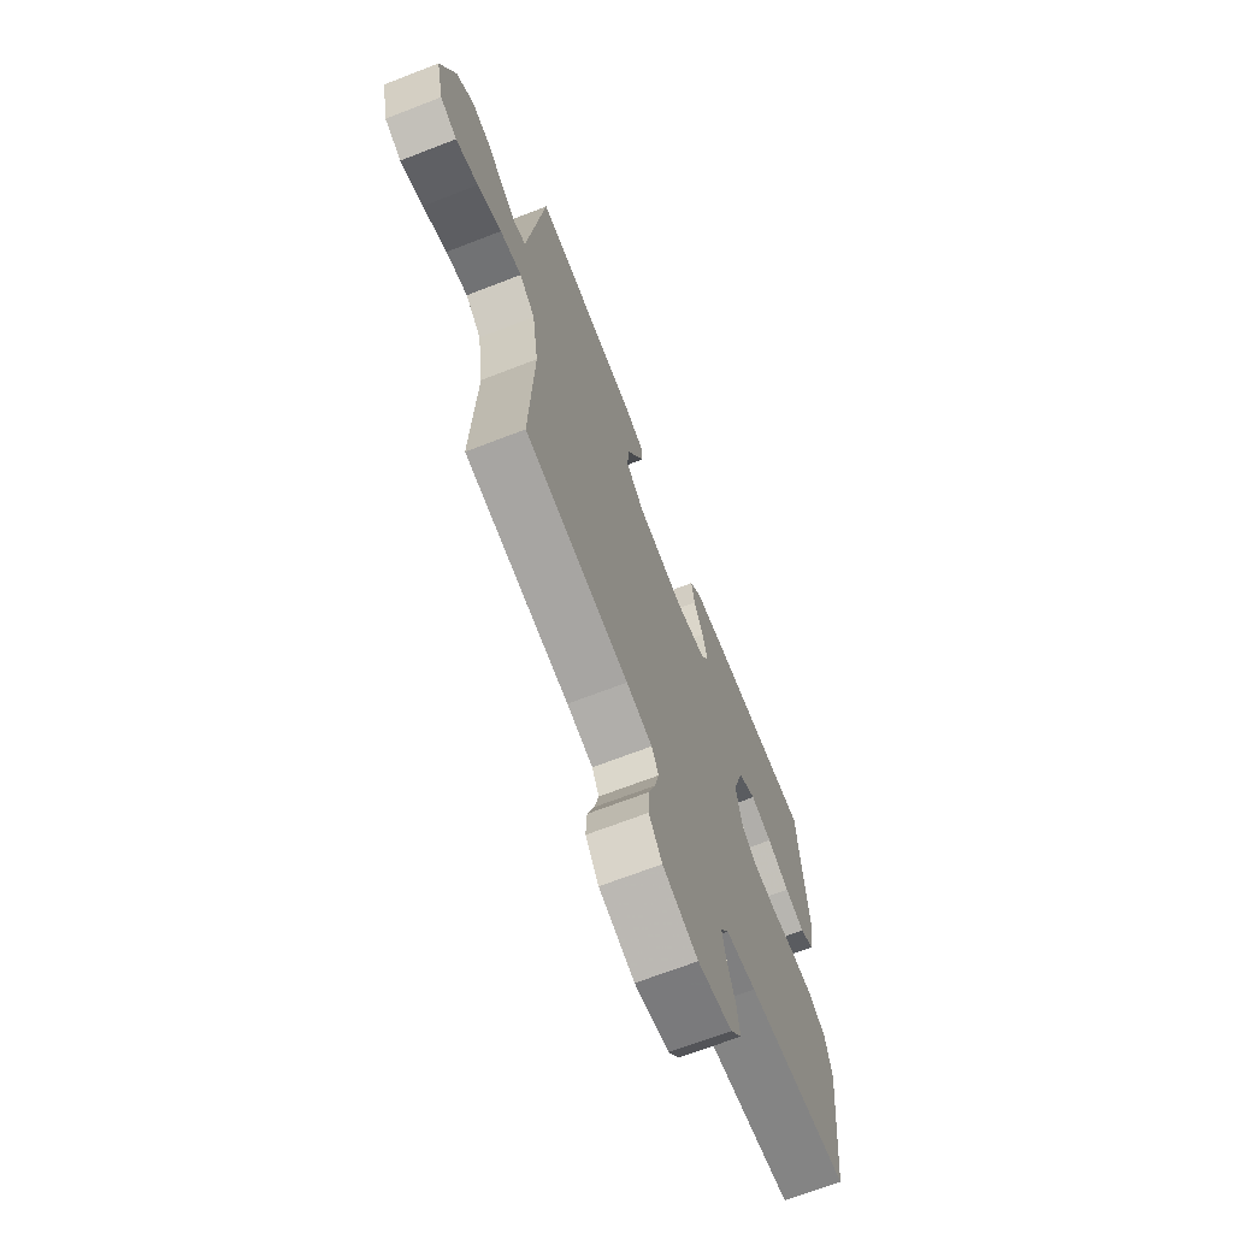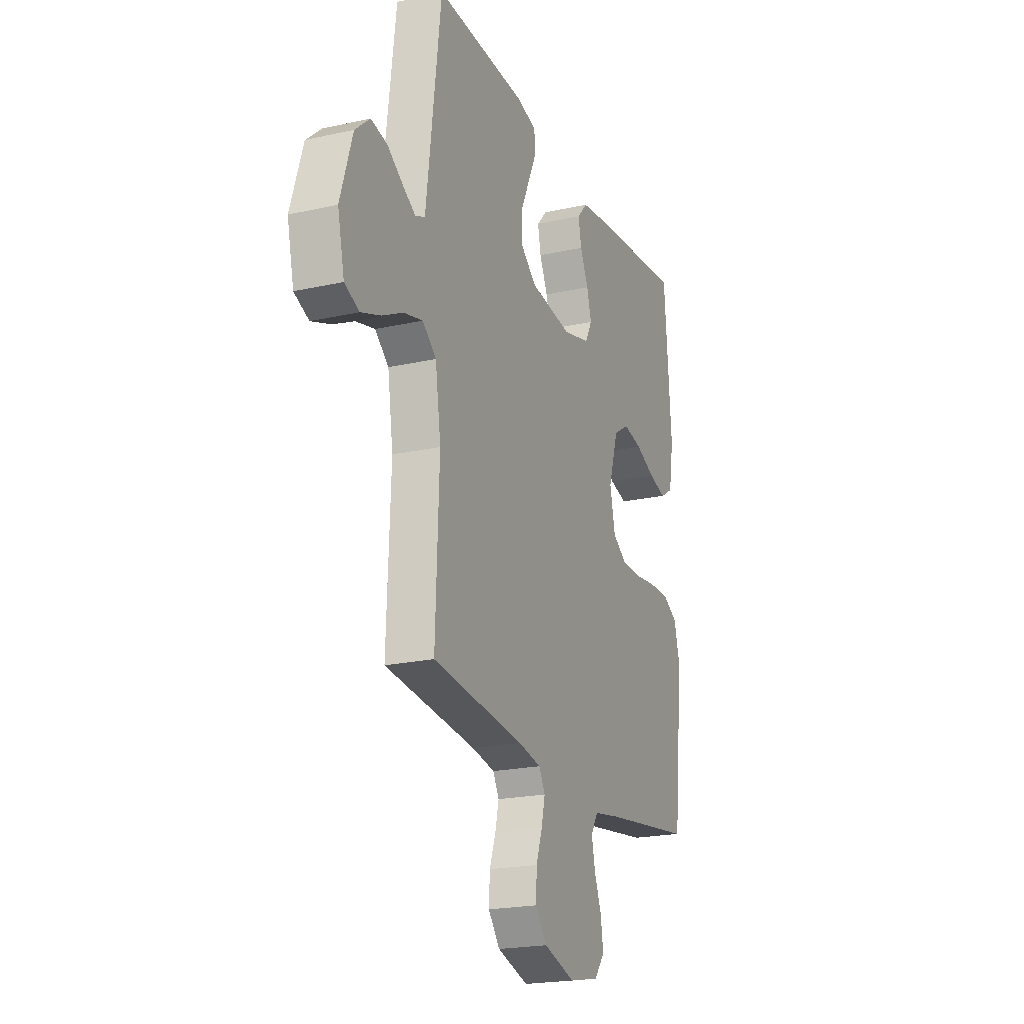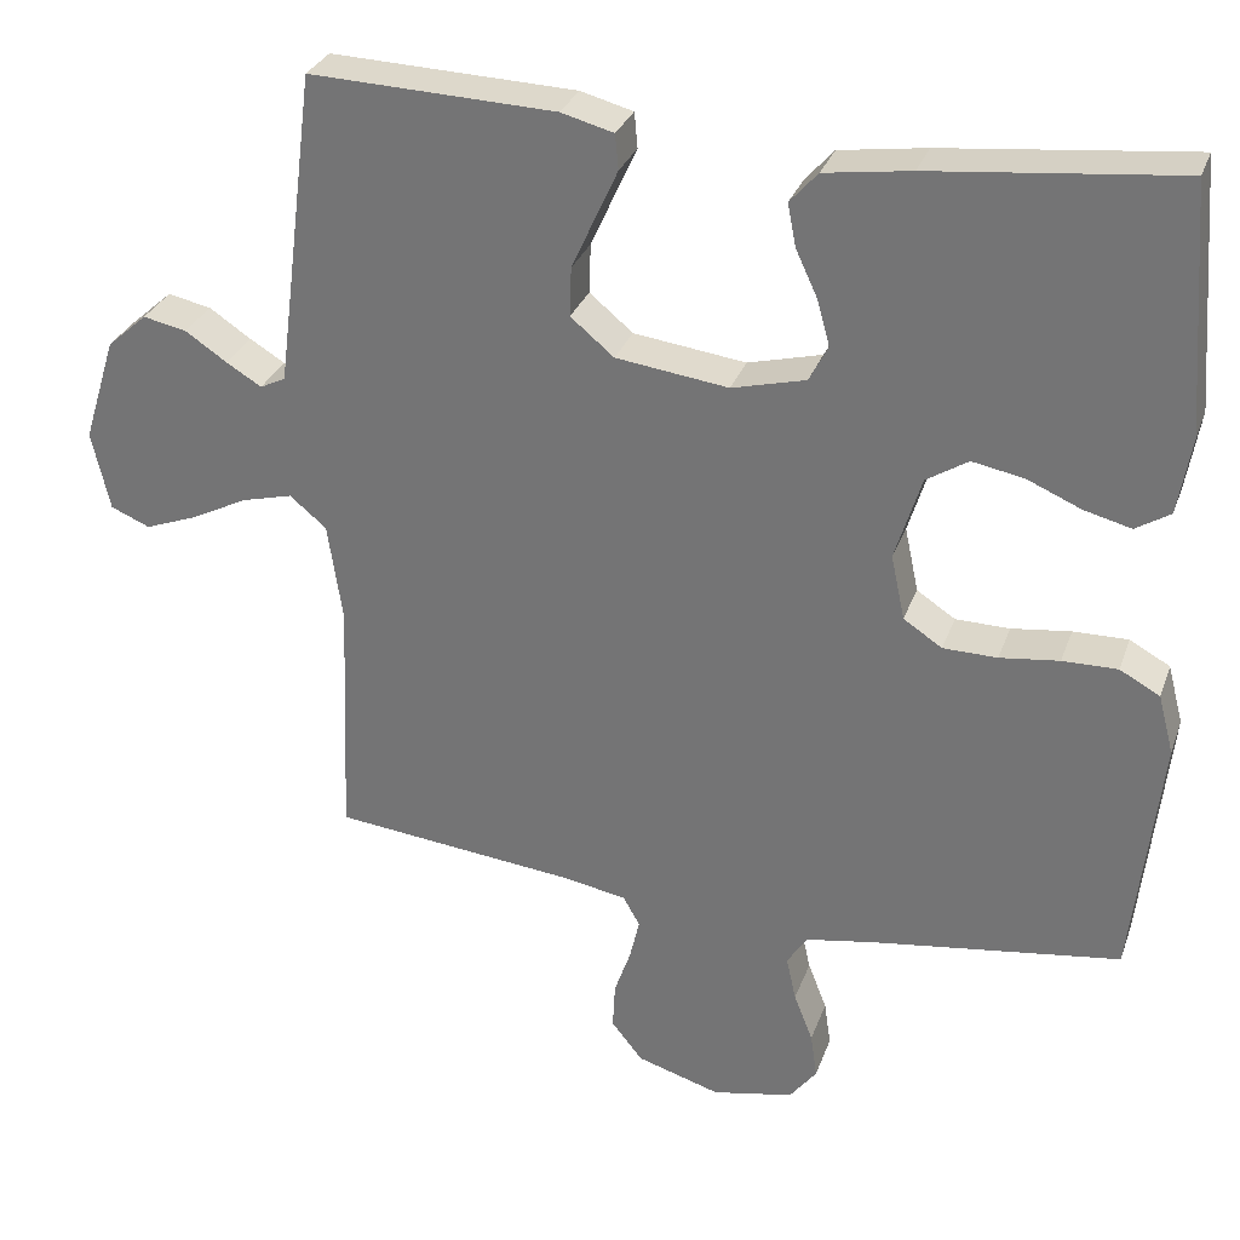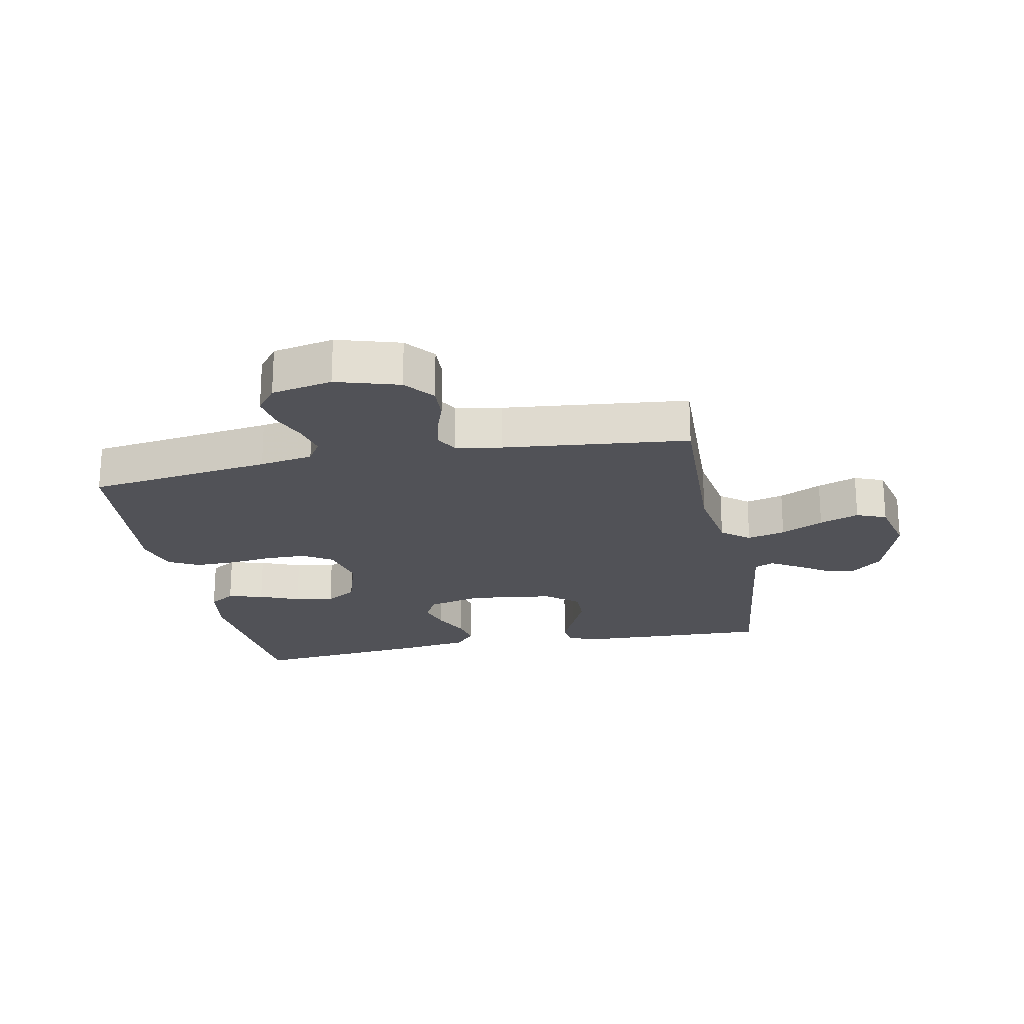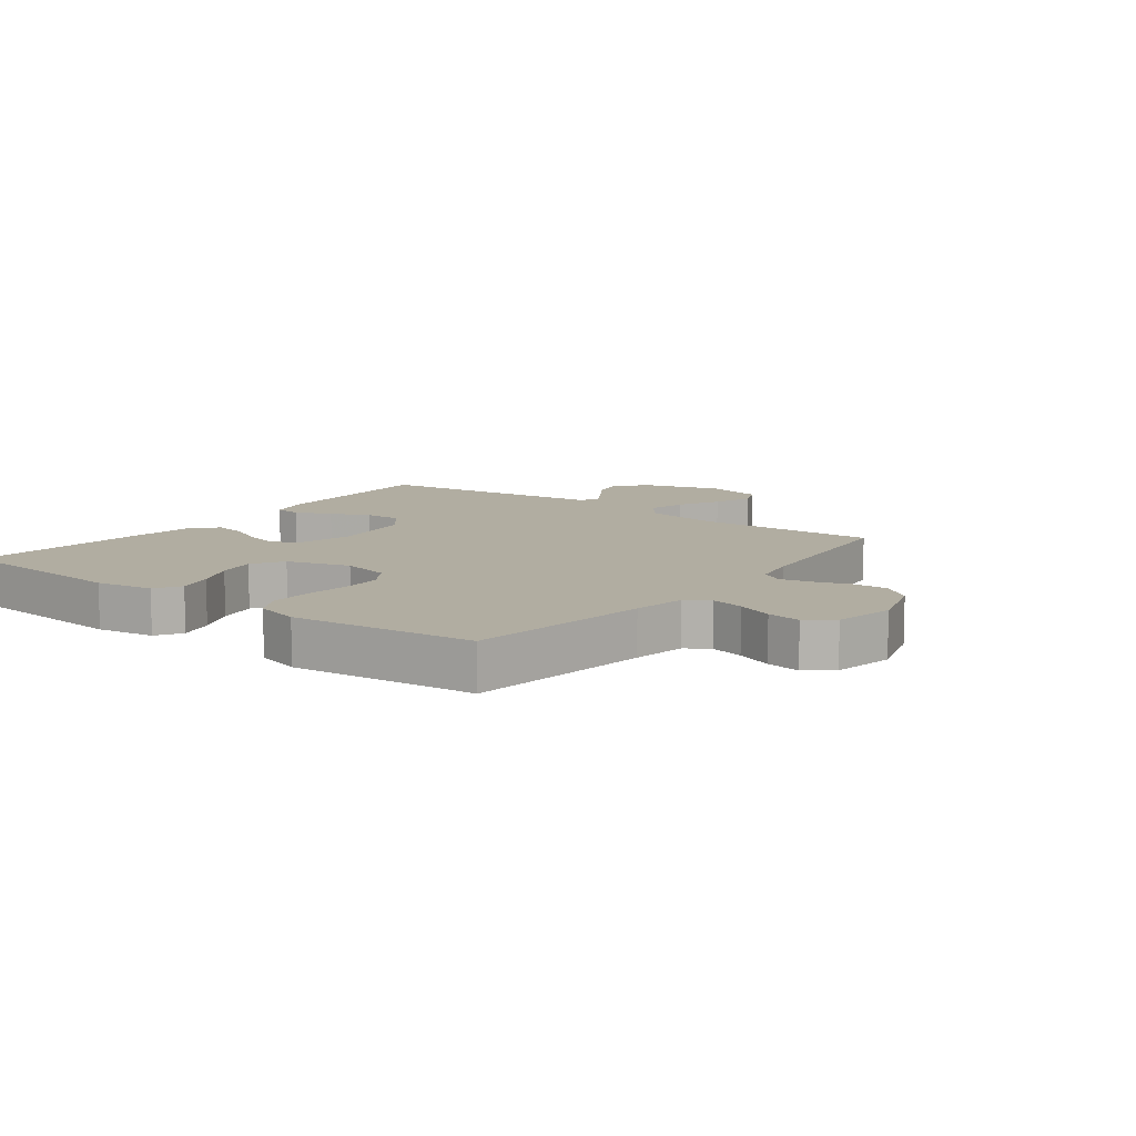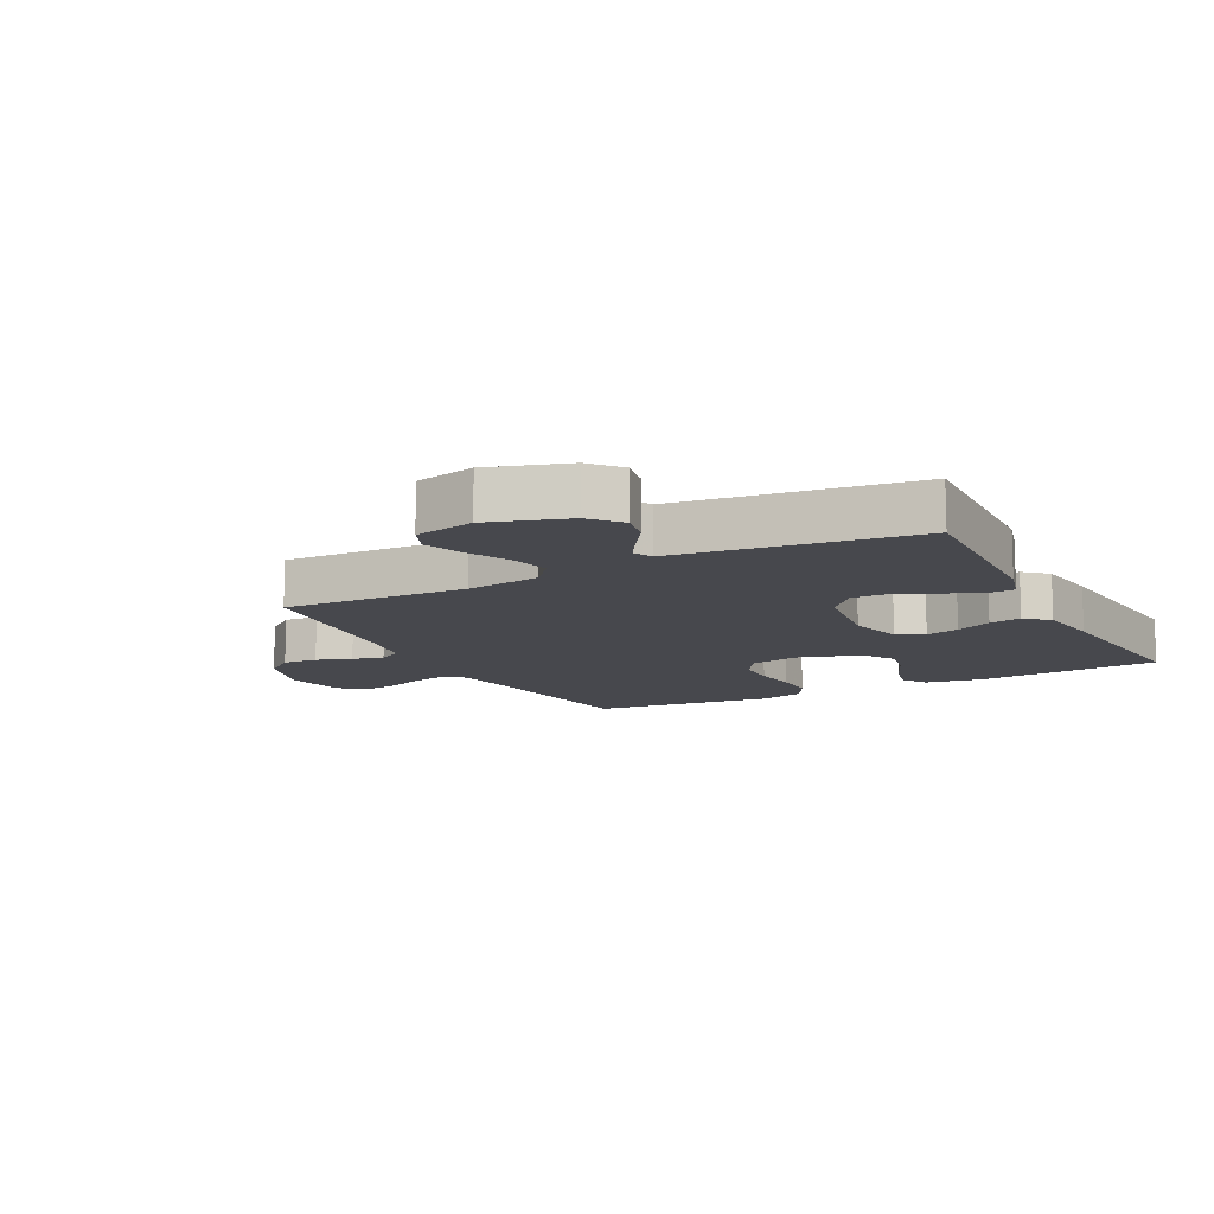
<metadata>
{"format":"obj","ext":"obj","renderer":"f3d","projection":"perspective","resolution":1024,"background":"white","views":[{"elev":-68.6,"azim":-68.8,"up":"+Z"},{"elev":-21.2,"azim":-68.3,"up":"+Z"},{"elev":30.1,"azim":17.8,"up":"+Z"},{"elev":-21.4,"azim":-168.6,"up":"+Y"},{"elev":10.4,"azim":127.1,"up":"+Y"},{"elev":-11.8,"azim":-62.7,"up":"+Y"}]}
</metadata>
<code>
v 0.5 0.07 -0.5
v 0.2 0.07 -0.542
v 0.113 0.07 -0.557
v 0.089 0.07 -0.595
v 0.101 0.07 -0.649
v 0.124 0.07 -0.708
v 0.132 0.07 -0.763
v 0.099 0.07 -0.806
v 0 0.07 -0.826
v -0.102 0.07 -0.795
v -0.14 0.07 -0.747
v -0.137 0.07 -0.69
v -0.117 0.07 -0.633
v -0.105 0.07 -0.582
v -0.125 0.07 -0.546
v -0.2 0.07 -0.532
v -0.5 0.07 -0.5
v -0.488 0.07 -0.2
v -0.506 0.07 -0.079
v -0.551 0.07 -0.042
v -0.613 0.07 -0.058
v -0.682 0.07 -0.093
v -0.746 0.07 -0.117
v -0.794 0.07 -0.097
v -0.816 0.07 0
v -0.776 0.07 0.128
v -0.727 0.07 0.171
v -0.674 0.07 0.16
v -0.623 0.07 0.126
v -0.58 0.07 0.1
v -0.549 0.07 0.115
v -0.538 0.07 0.2
v -0.5 0.07 0.5
v -0.2 0.07 0.489
v -0.136 0.07 0.472
v -0.132 0.07 0.429
v -0.159 0.07 0.37
v -0.188 0.07 0.306
v -0.19 0.07 0.246
v -0.137 0.07 0.202
v 0 0.07 0.184
v 0.09 0.07 0.207
v 0.113 0.07 0.251
v 0.098 0.07 0.306
v 0.071 0.07 0.364
v 0.061 0.07 0.416
v 0.095 0.07 0.454
v 0.2 0.07 0.469
v 0.5 0.07 0.5
v 0.523 0.07 0.2
v 0.507 0.07 0.106
v 0.465 0.07 0.08
v 0.407 0.07 0.095
v 0.342 0.07 0.123
v 0.279 0.07 0.135
v 0.228 0.07 0.103
v 0.196 0.07 0
v 0.213 0.07 -0.079
v 0.26 0.07 -0.11
v 0.326 0.07 -0.111
v 0.398 0.07 -0.102
v 0.465 0.07 -0.101
v 0.514 0.07 -0.128
v 0.533 0.07 -0.2
v 0.5 0 -0.5
v 0.2 0 -0.542
v 0.113 0 -0.557
v 0.089 0 -0.595
v 0.101 0 -0.649
v 0.124 0 -0.708
v 0.132 0 -0.763
v 0.099 0 -0.806
v 0 0 -0.826
v -0.102 0 -0.795
v -0.14 0 -0.747
v -0.137 0 -0.69
v -0.117 0 -0.633
v -0.105 0 -0.582
v -0.125 0 -0.546
v -0.2 0 -0.532
v -0.5 0 -0.5
v -0.488 0 -0.2
v -0.506 0 -0.079
v -0.551 0 -0.042
v -0.613 0 -0.058
v -0.682 0 -0.093
v -0.746 0 -0.117
v -0.794 0 -0.097
v -0.816 0 0
v -0.776 0 0.128
v -0.727 0 0.171
v -0.674 0 0.16
v -0.623 0 0.126
v -0.58 0 0.1
v -0.549 0 0.115
v -0.538 0 0.2
v -0.5 0 0.5
v -0.2 0 0.489
v -0.136 0 0.472
v -0.132 0 0.429
v -0.159 0 0.37
v -0.188 0 0.306
v -0.19 0 0.246
v -0.137 0 0.202
v 0 0 0.184
v 0.09 0 0.207
v 0.113 0 0.251
v 0.098 0 0.306
v 0.071 0 0.364
v 0.061 0 0.416
v 0.095 0 0.454
v 0.2 0 0.469
v 0.5 0 0.5
v 0.523 0 0.2
v 0.507 0 0.106
v 0.465 0 0.08
v 0.407 0 0.095
v 0.342 0 0.123
v 0.279 0 0.135
v 0.228 0 0.103
v 0.196 0 0
v 0.213 0 -0.079
v 0.26 0 -0.11
v 0.326 0 -0.111
v 0.398 0 -0.102
v 0.465 0 -0.101
v 0.514 0 -0.128
v 0.533 0 -0.2
f 63 64 1 2
f 60 61 62 63
f 59 60 63 2
f 58 59 2 3
f 57 58 3 4
f 51 52 53 54
f 51 54 55
f 50 51 55
f 49 50 55
f 48 49 55 56
f 44 45 46 47
f 43 44 47 48
f 34 35 36 37
f 32 33 34 37
f 31 32 37 38
f 26 27 28 29
f 26 29 30
f 25 26 30
f 24 25 30
f 21 22 23 24
f 20 21 24 30
f 19 20 30 31
f 16 17 18
f 15 16 18 19
f 10 11 12 13
f 10 13 14
f 9 10 14
f 8 9 14
f 5 6 7 8
f 4 5 8 14
f 57 4 14 15
f 43 48 56 57
f 42 43 57 15
f 19 31 38 39
f 19 39 40
f 41 42 15 19
f 19 40 41
f 66 65 128 127
f 127 126 125 124
f 66 127 124 123
f 67 66 123 122
f 68 67 122 121
f 118 117 116 115
f 119 118 115
f 119 115 114
f 119 114 113
f 120 119 113 112
f 111 110 109 108
f 112 111 108 107
f 101 100 99 98
f 101 98 97 96
f 102 101 96 95
f 93 92 91 90
f 94 93 90
f 94 90 89
f 94 89 88
f 88 87 86 85
f 94 88 85 84
f 95 94 84 83
f 82 81 80
f 83 82 80 79
f 77 76 75 74
f 78 77 74
f 78 74 73
f 78 73 72
f 72 71 70 69
f 78 72 69 68
f 79 78 68 121
f 121 120 112 107
f 79 121 107 106
f 103 102 95 83
f 104 103 83
f 83 79 106 105
f 105 104 83
f 1 65 66 2
f 2 66 67 3
f 3 67 68 4
f 4 68 69 5
f 5 69 70 6
f 6 70 71 7
f 7 71 72 8
f 8 72 73 9
f 9 73 74 10
f 10 74 75 11
f 11 75 76 12
f 12 76 77 13
f 13 77 78 14
f 14 78 79 15
f 15 79 80 16
f 16 80 81 17
f 17 81 82 18
f 18 82 83 19
f 19 83 84 20
f 20 84 85 21
f 21 85 86 22
f 22 86 87 23
f 23 87 88 24
f 24 88 89 25
f 25 89 90 26
f 26 90 91 27
f 27 91 92 28
f 28 92 93 29
f 29 93 94 30
f 30 94 95 31
f 31 95 96 32
f 32 96 97 33
f 33 97 98 34
f 34 98 99 35
f 35 99 100 36
f 36 100 101 37
f 37 101 102 38
f 38 102 103 39
f 39 103 104 40
f 40 104 105 41
f 41 105 106 42
f 42 106 107 43
f 43 107 108 44
f 44 108 109 45
f 45 109 110 46
f 46 110 111 47
f 47 111 112 48
f 48 112 113 49
f 49 113 114 50
f 50 114 115 51
f 51 115 116 52
f 52 116 117 53
f 53 117 118 54
f 54 118 119 55
f 55 119 120 56
f 56 120 121 57
f 57 121 122 58
f 58 122 123 59
f 59 123 124 60
f 60 124 125 61
f 61 125 126 62
f 62 126 127 63
f 63 127 128 64
f 64 128 65 1

</code>
